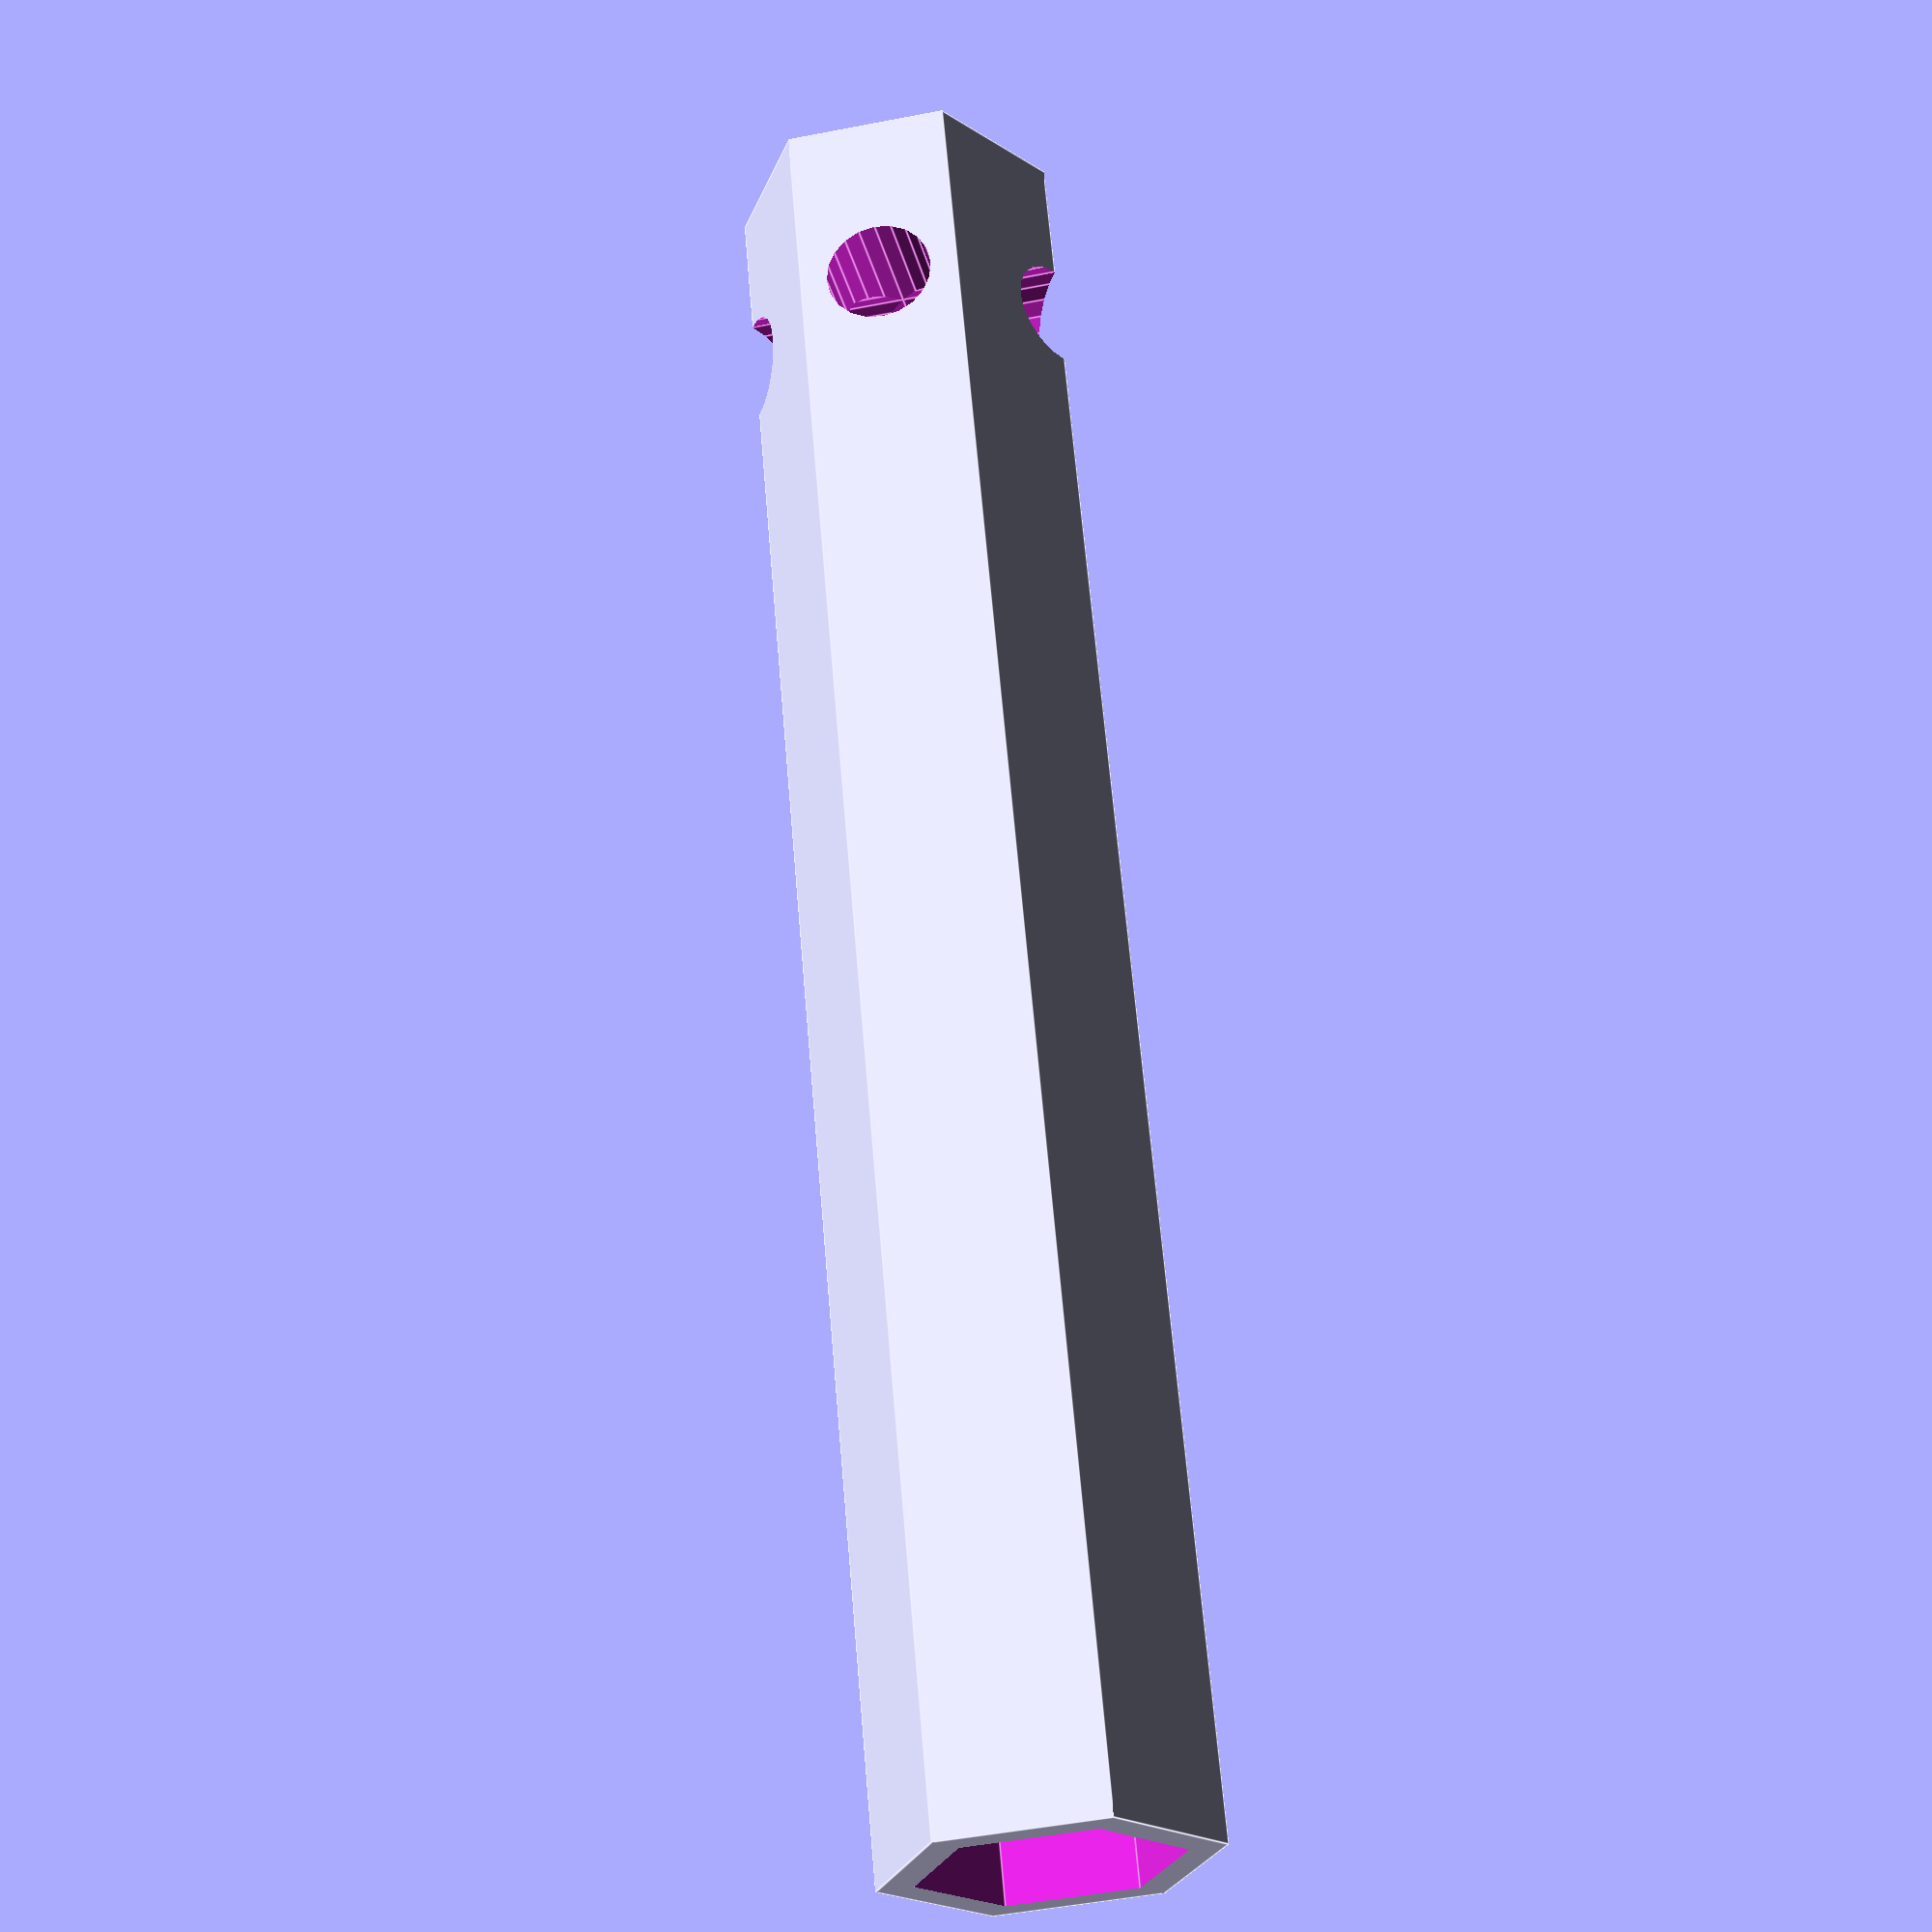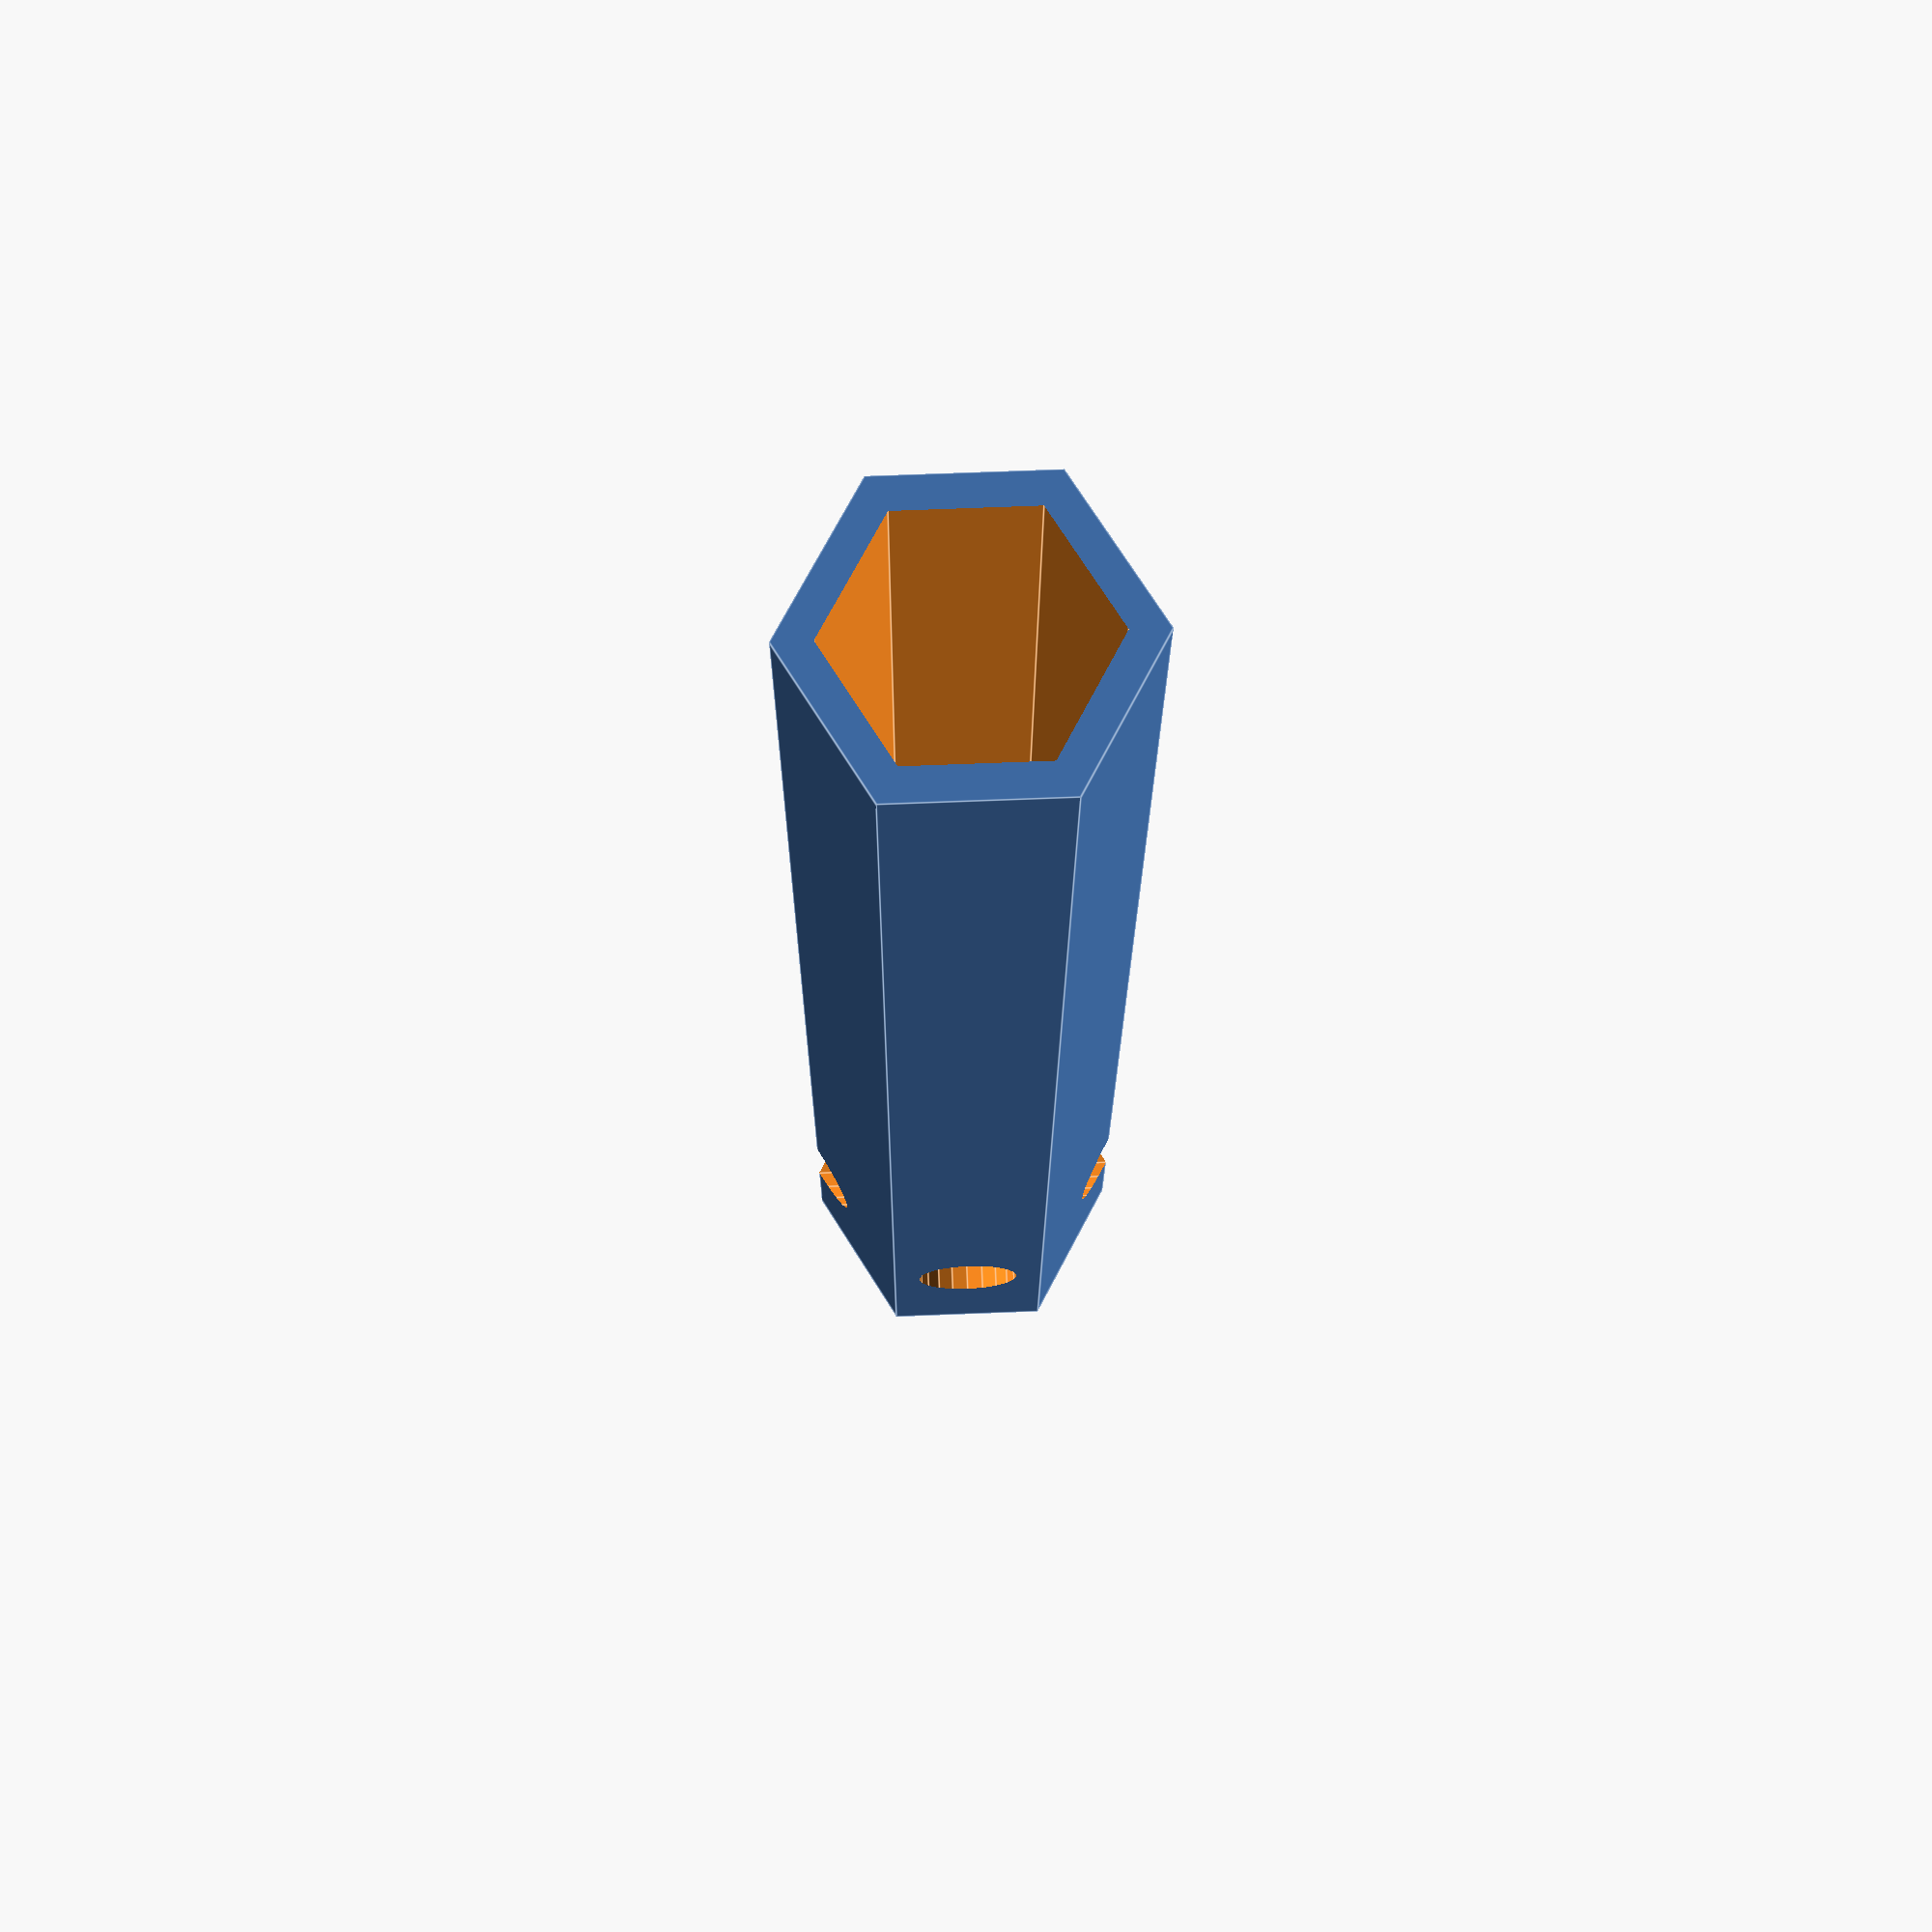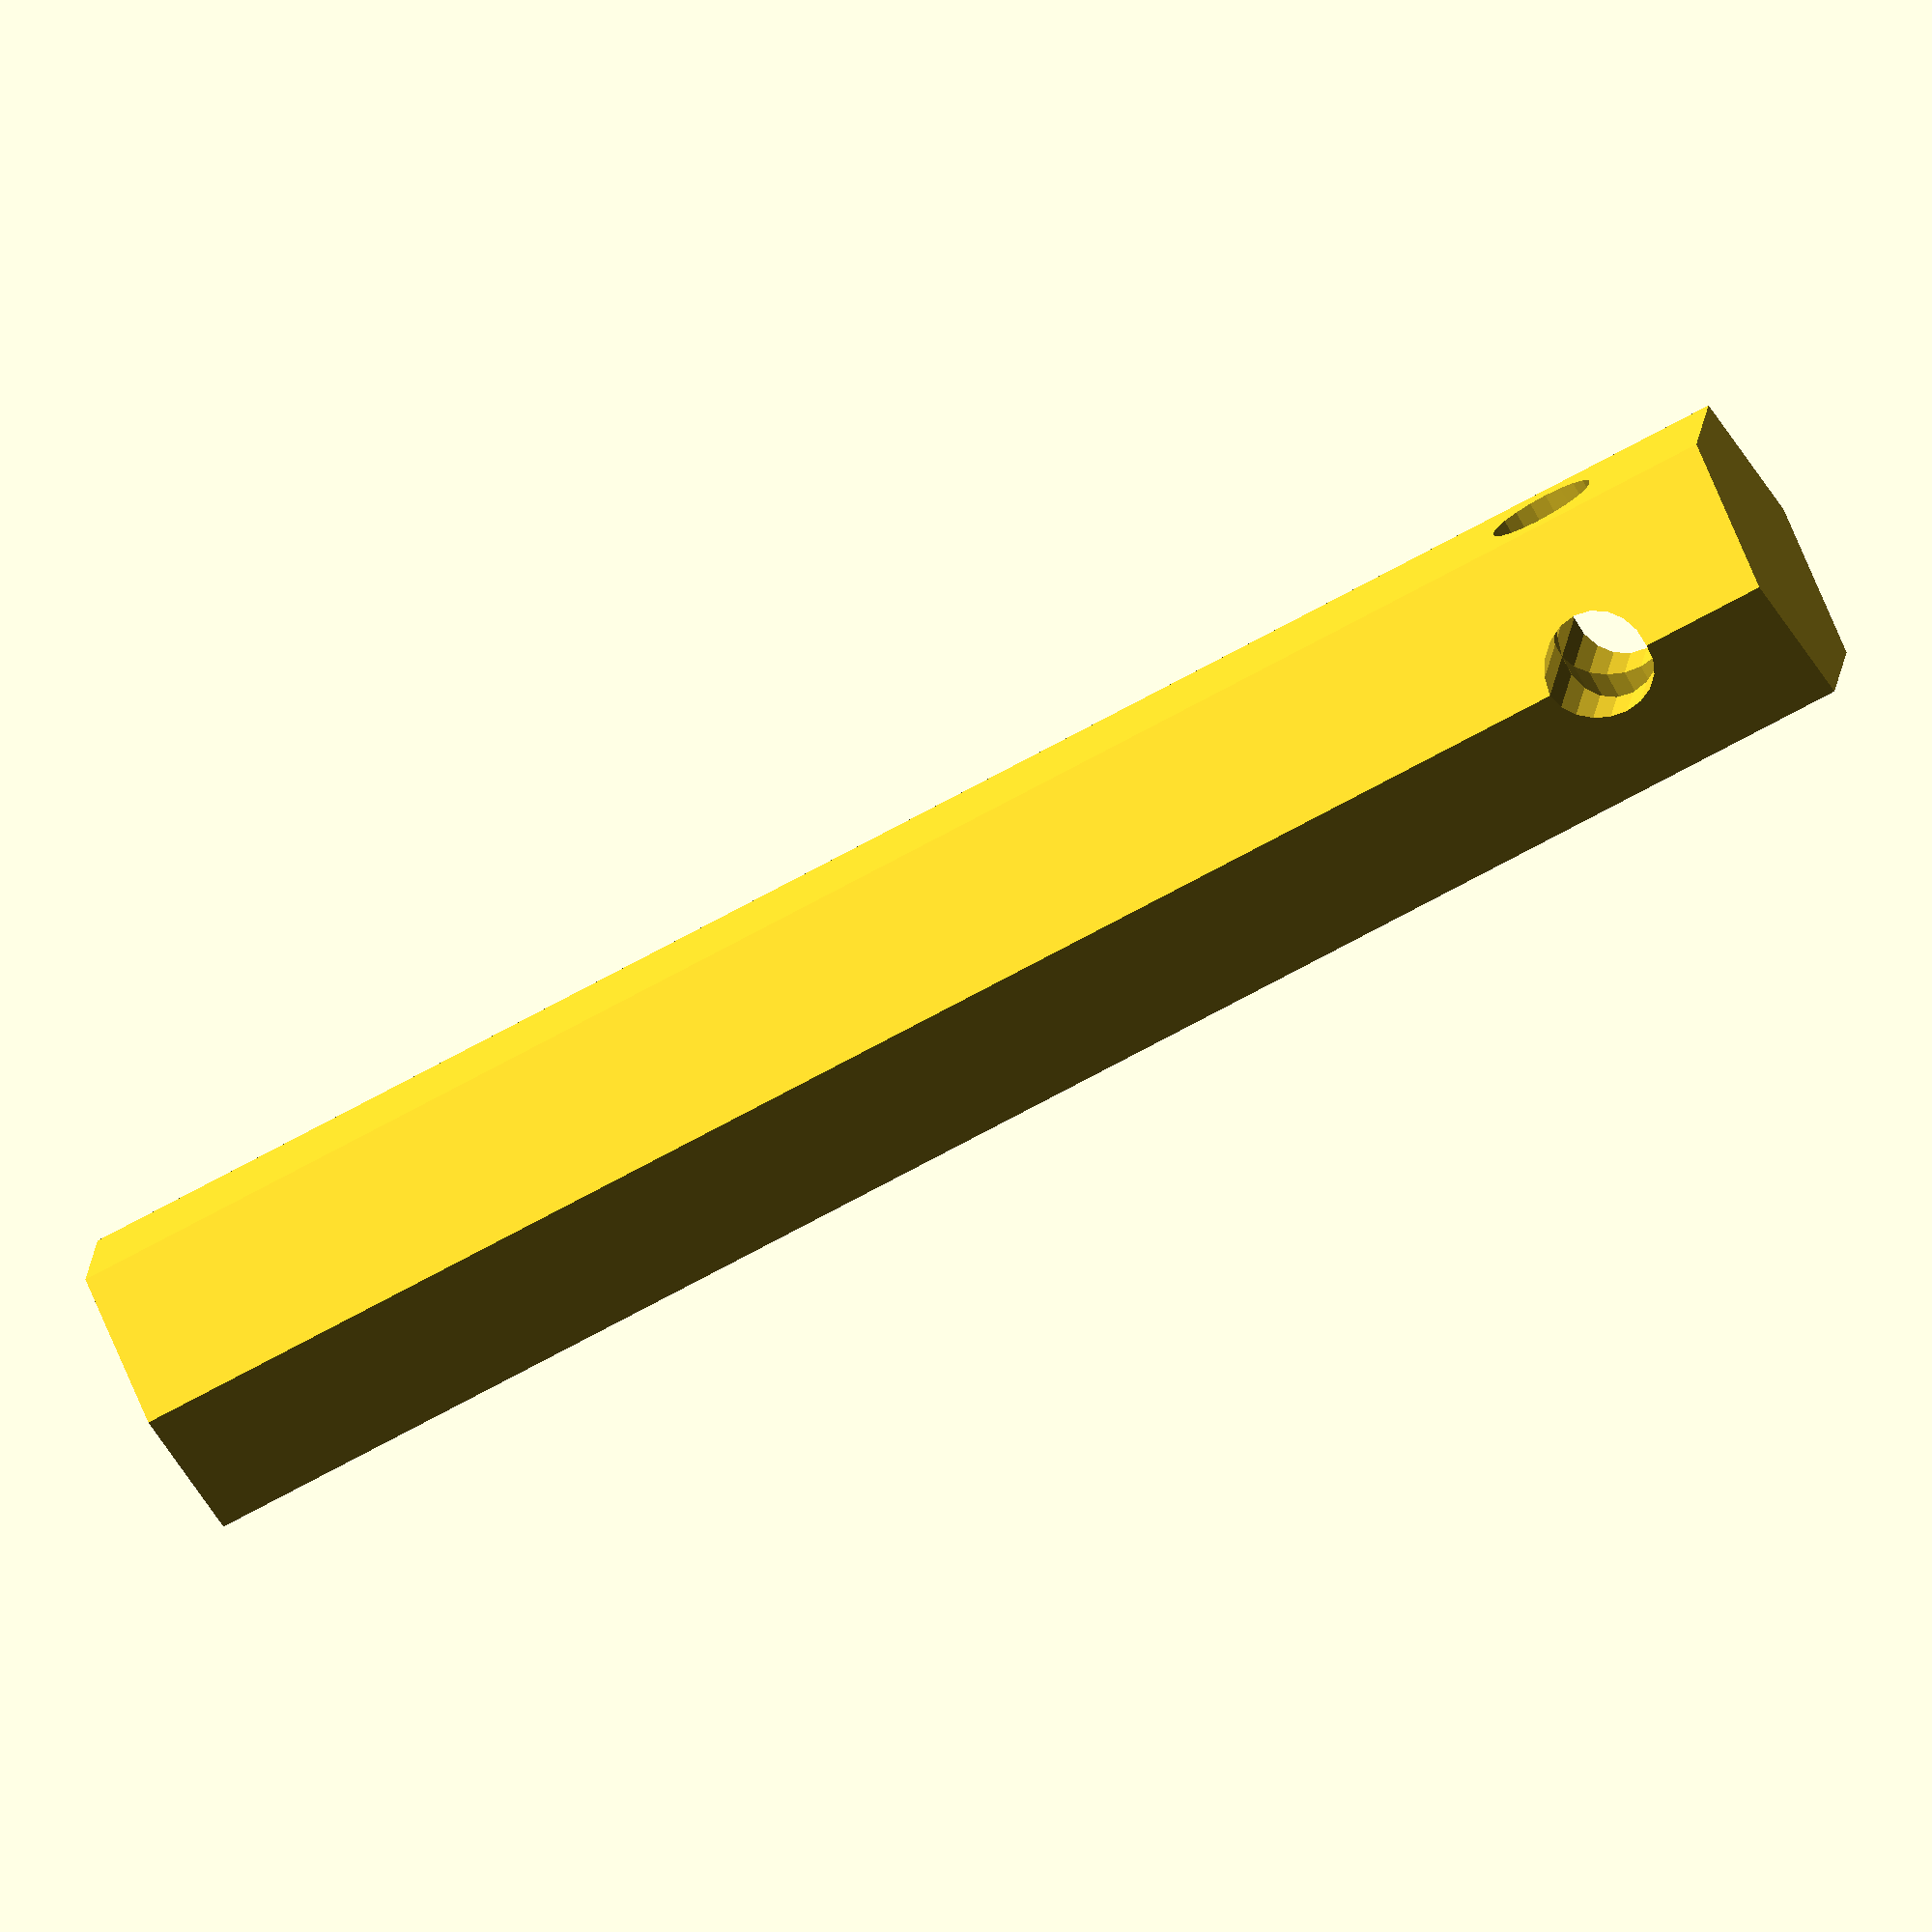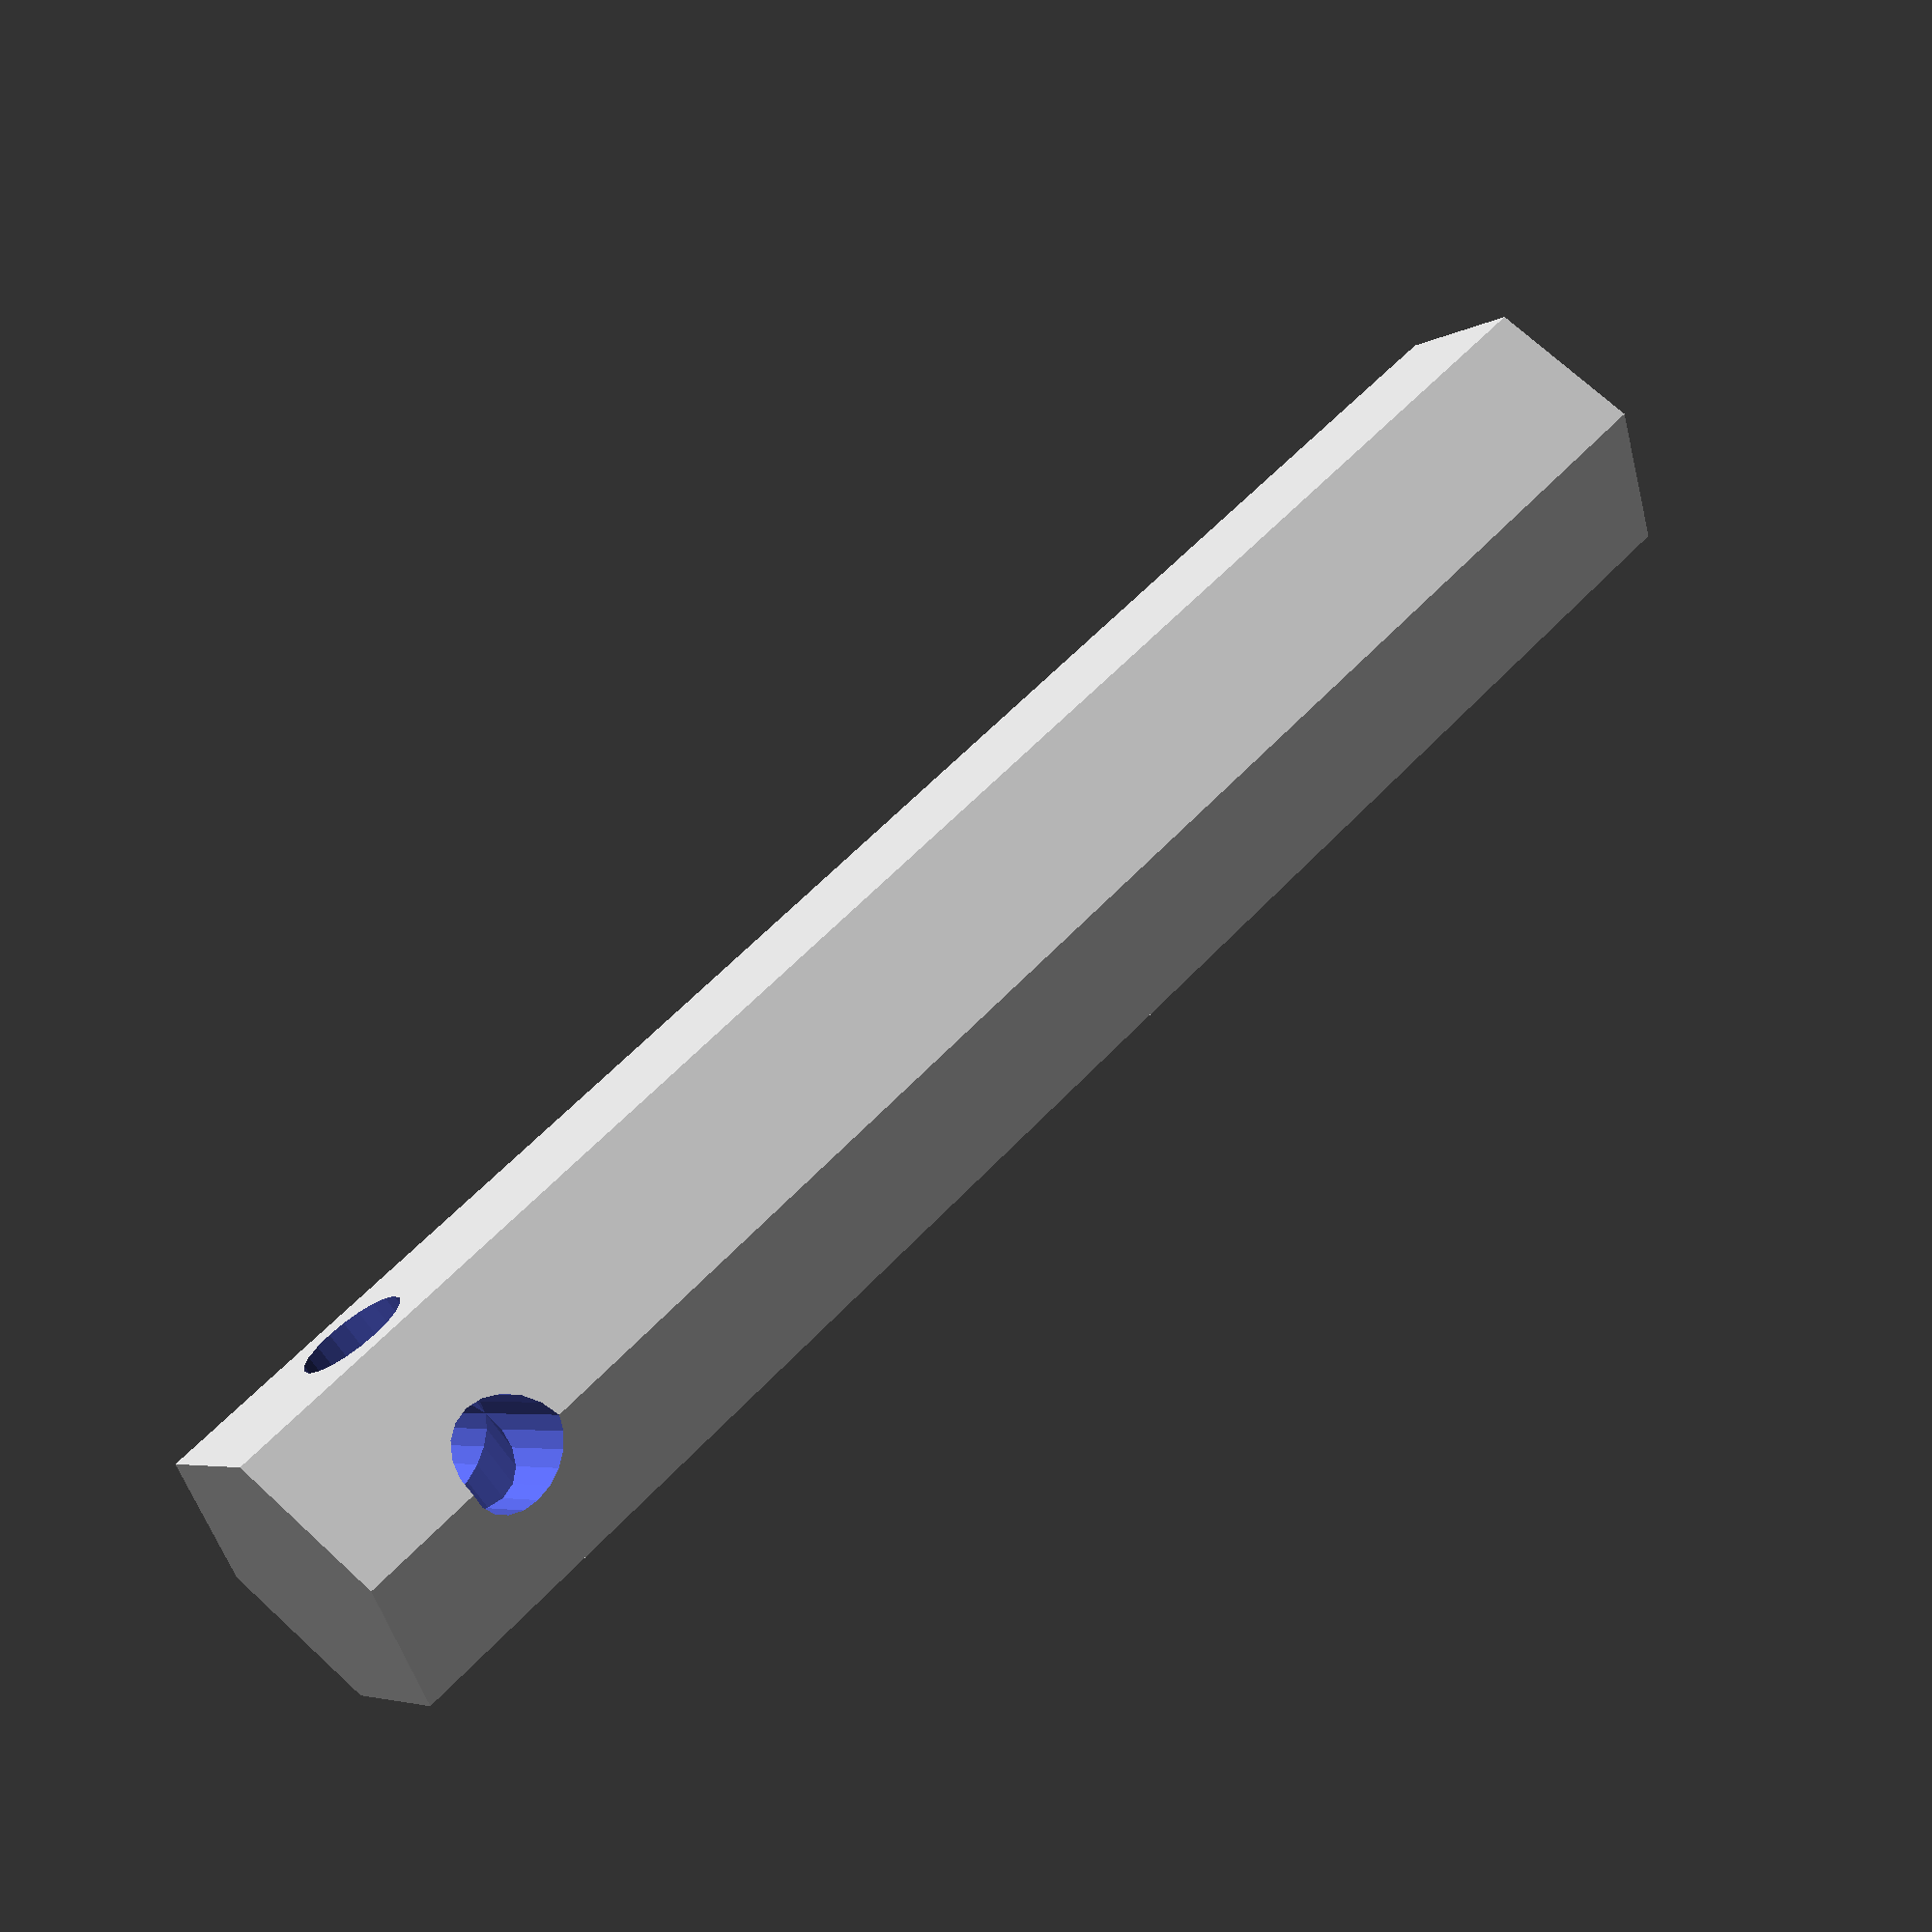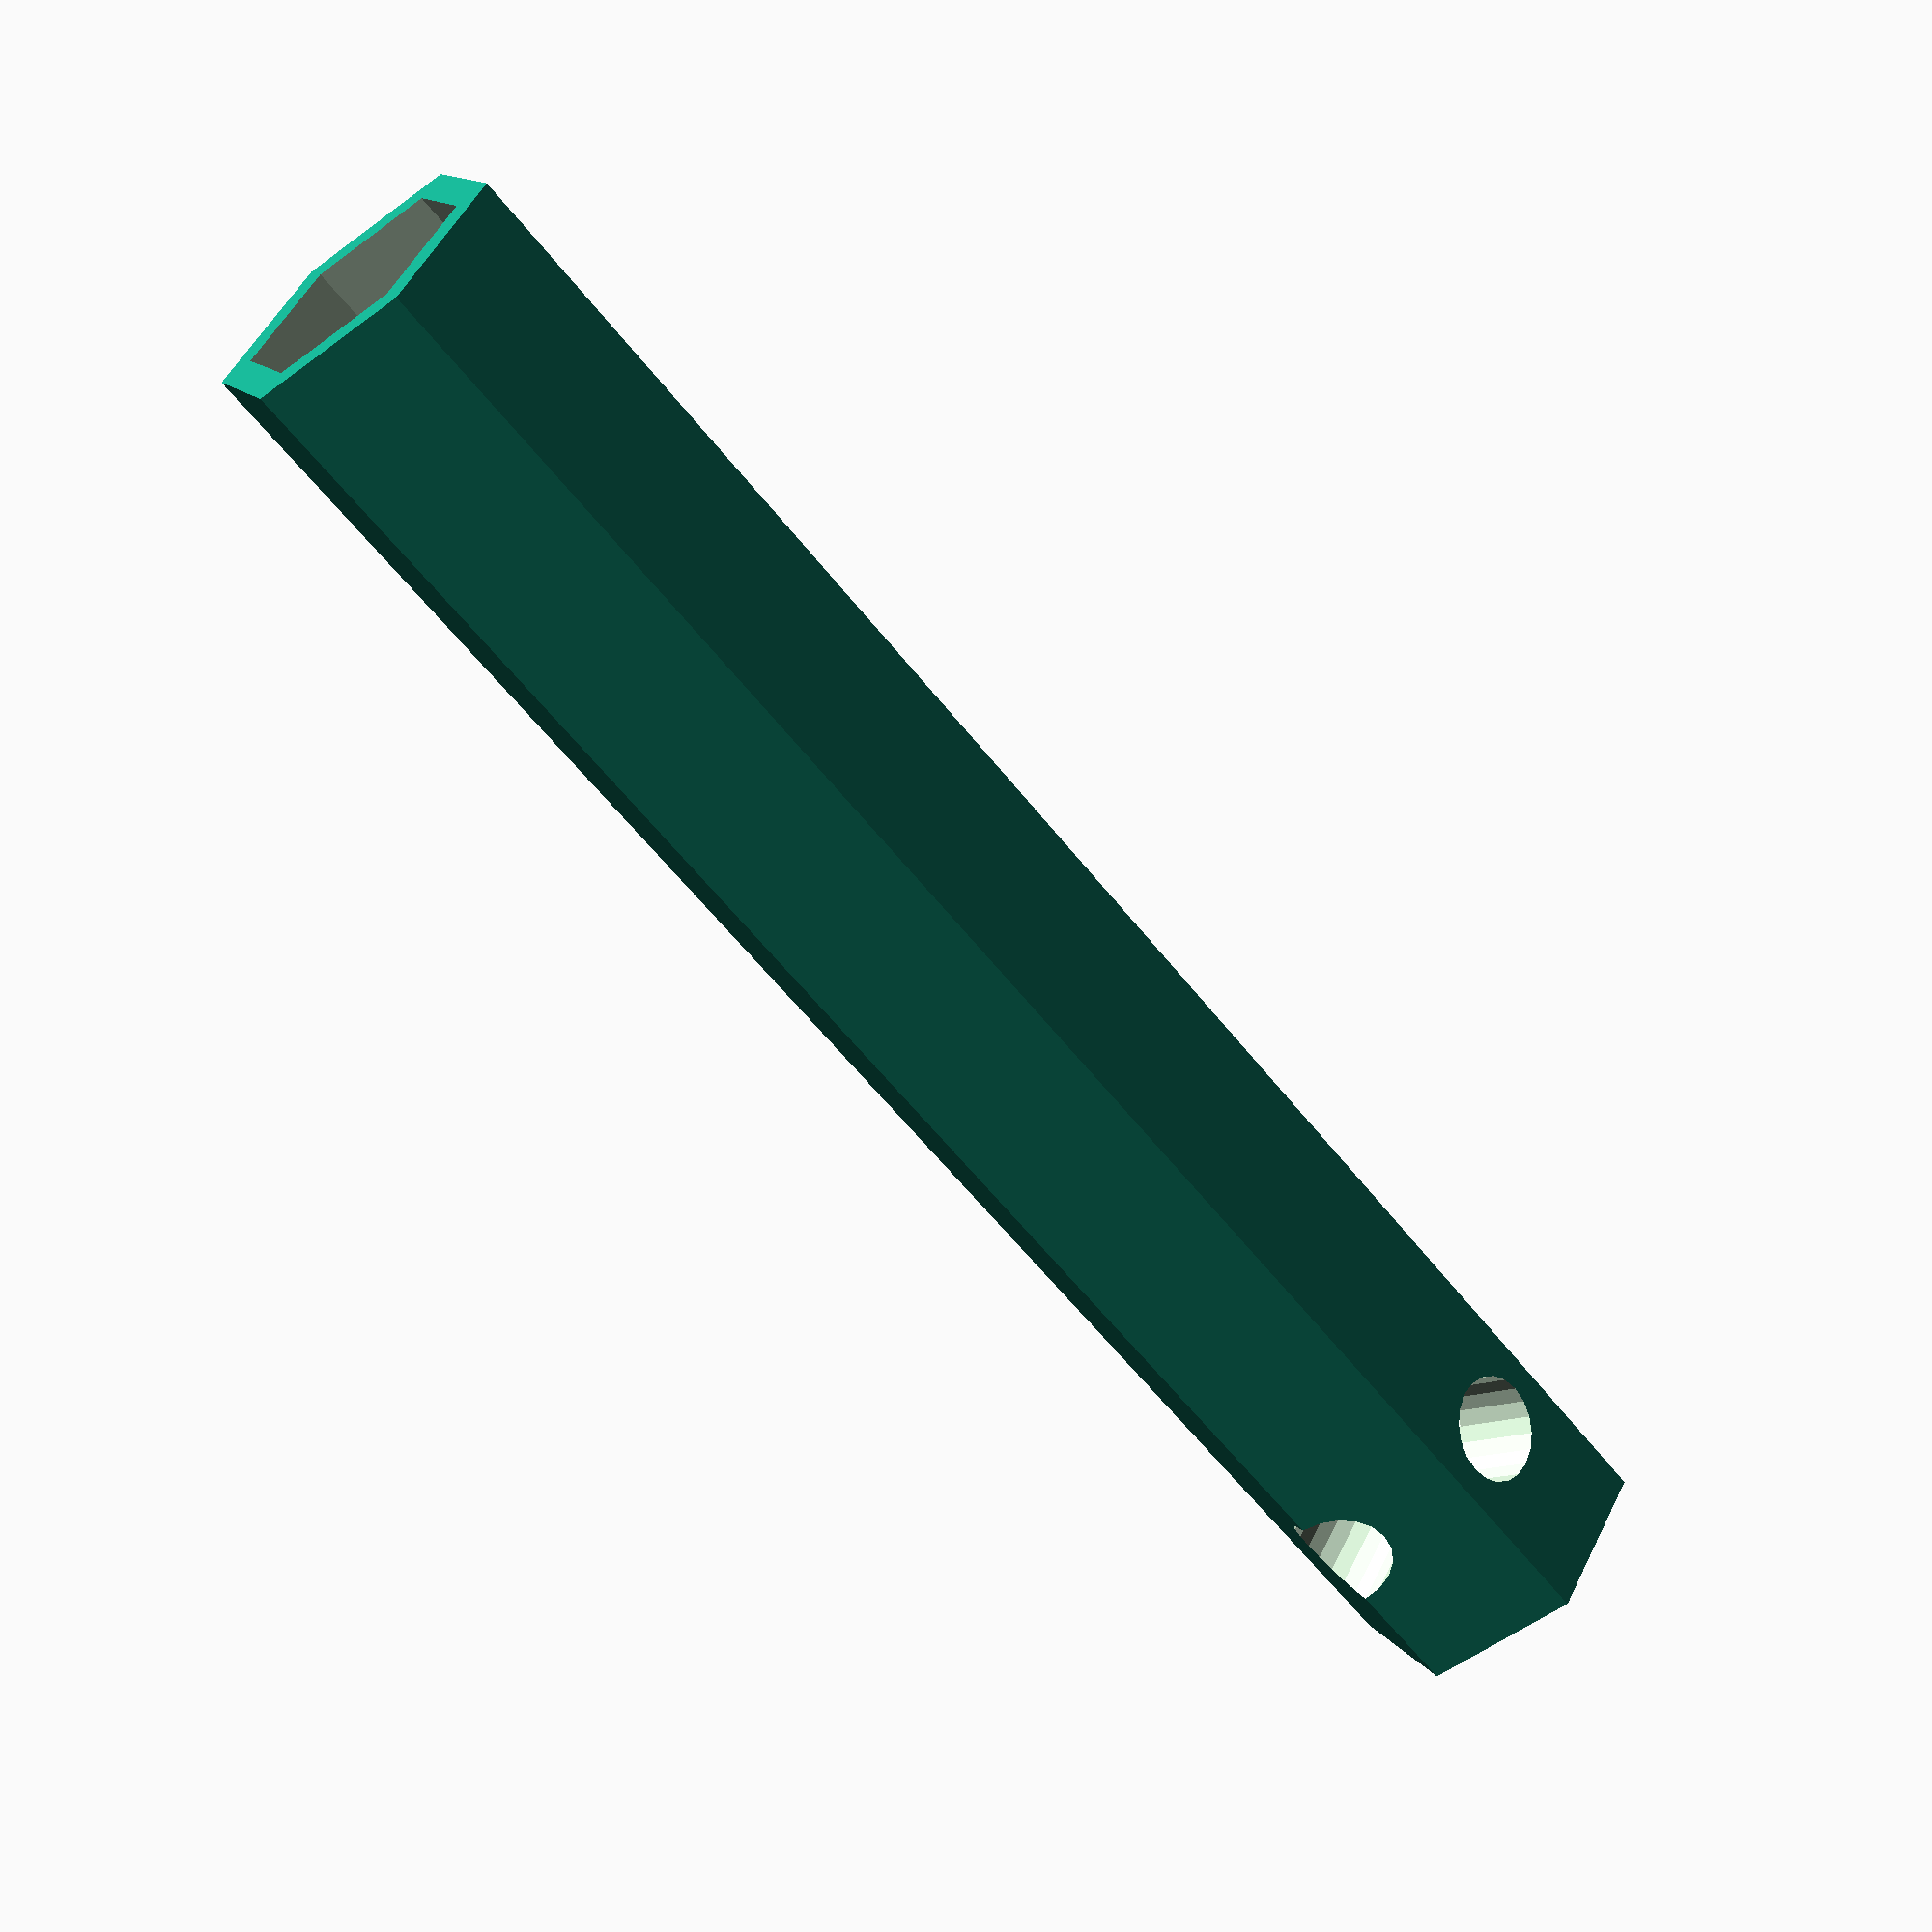
<openscad>
// Destornillador para fregadero
rotate([0,90,0]){
    translate([-9,0,0]){
        difference(){
            difference(){
                cylinder(h=100,r=9,$fn=6);
                translate([0,0,15])
                    cylinder(h=120,r=7,$fn=6);
            }
            {
                rotate([90,0,90])
                    translate([0,10,-10])
                        cylinder(h=20,r=3,$fn=20);
                rotate([90,0,0])
                    translate([0,10,-10])
                        cylinder(h=20,r=3,$fn=20);
            }
        }
    }
}
</openscad>
<views>
elev=48.5 azim=113.5 roll=102.3 proj=p view=edges
elev=294.0 azim=276.9 roll=87.7 proj=p view=edges
elev=166.4 azim=331.2 roll=175.8 proj=o view=solid
elev=4.7 azim=220.5 roll=150.6 proj=p view=wireframe
elev=308.4 azim=226.8 roll=25.7 proj=p view=wireframe
</views>
